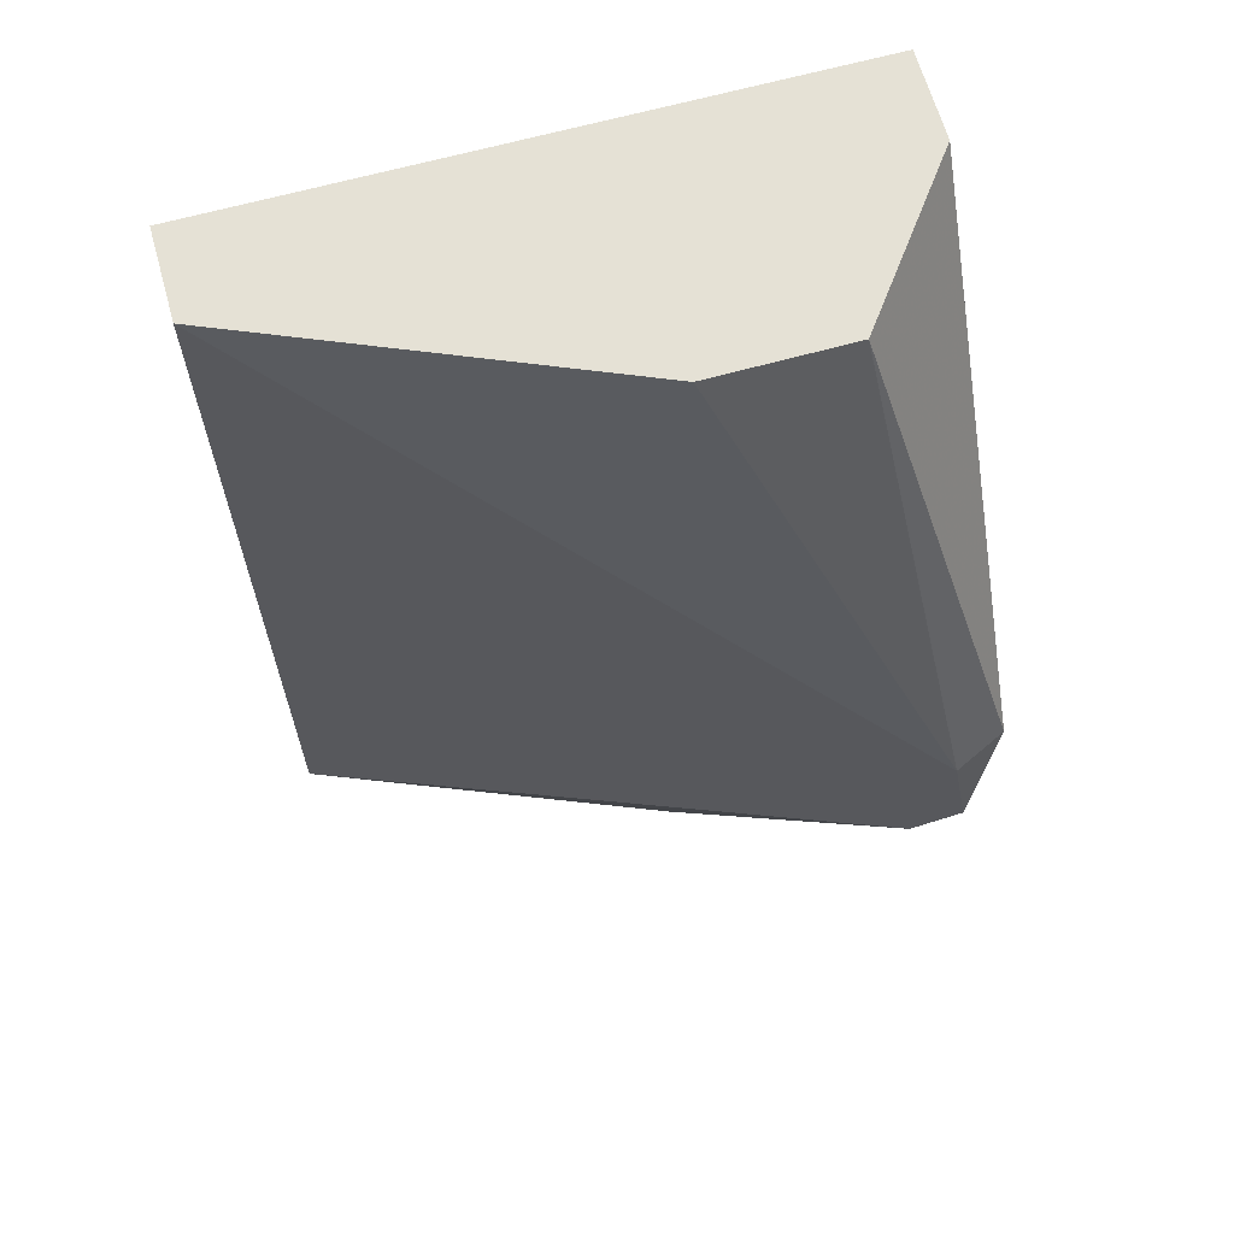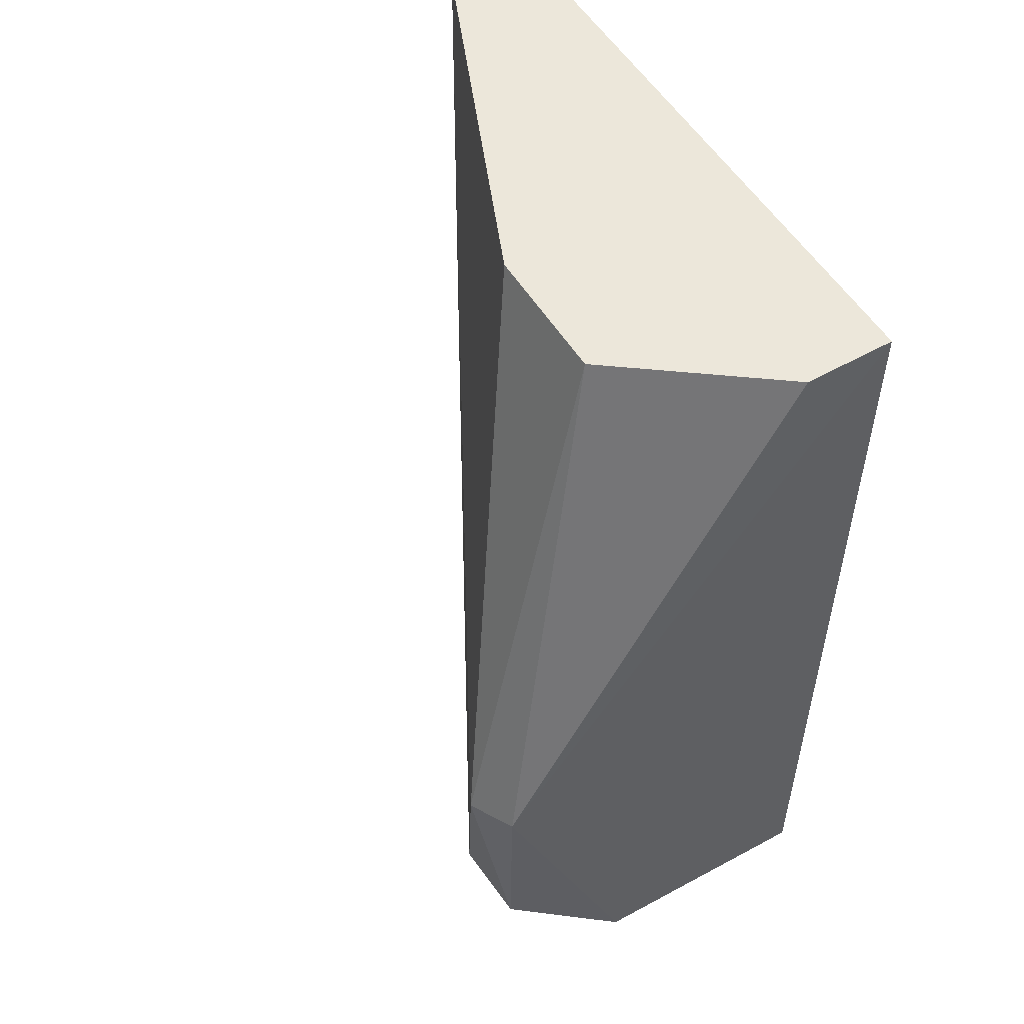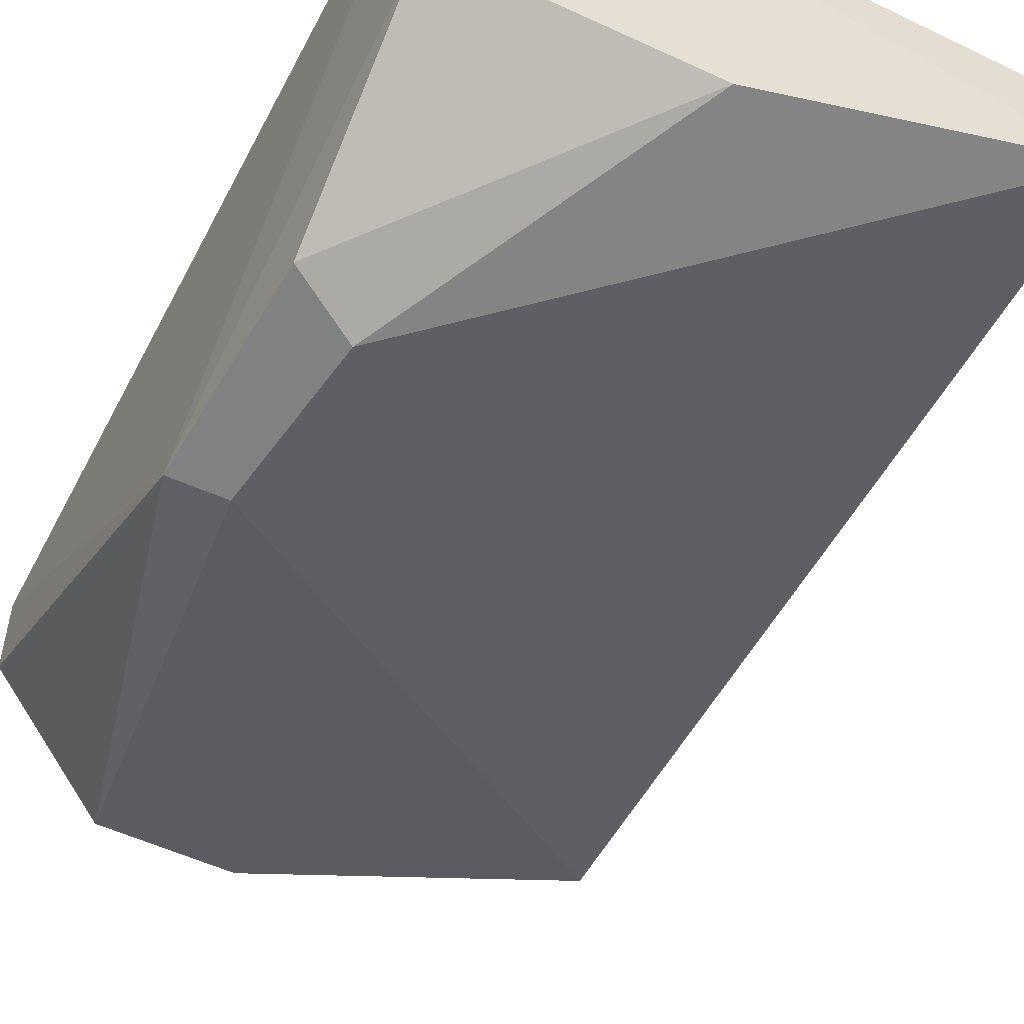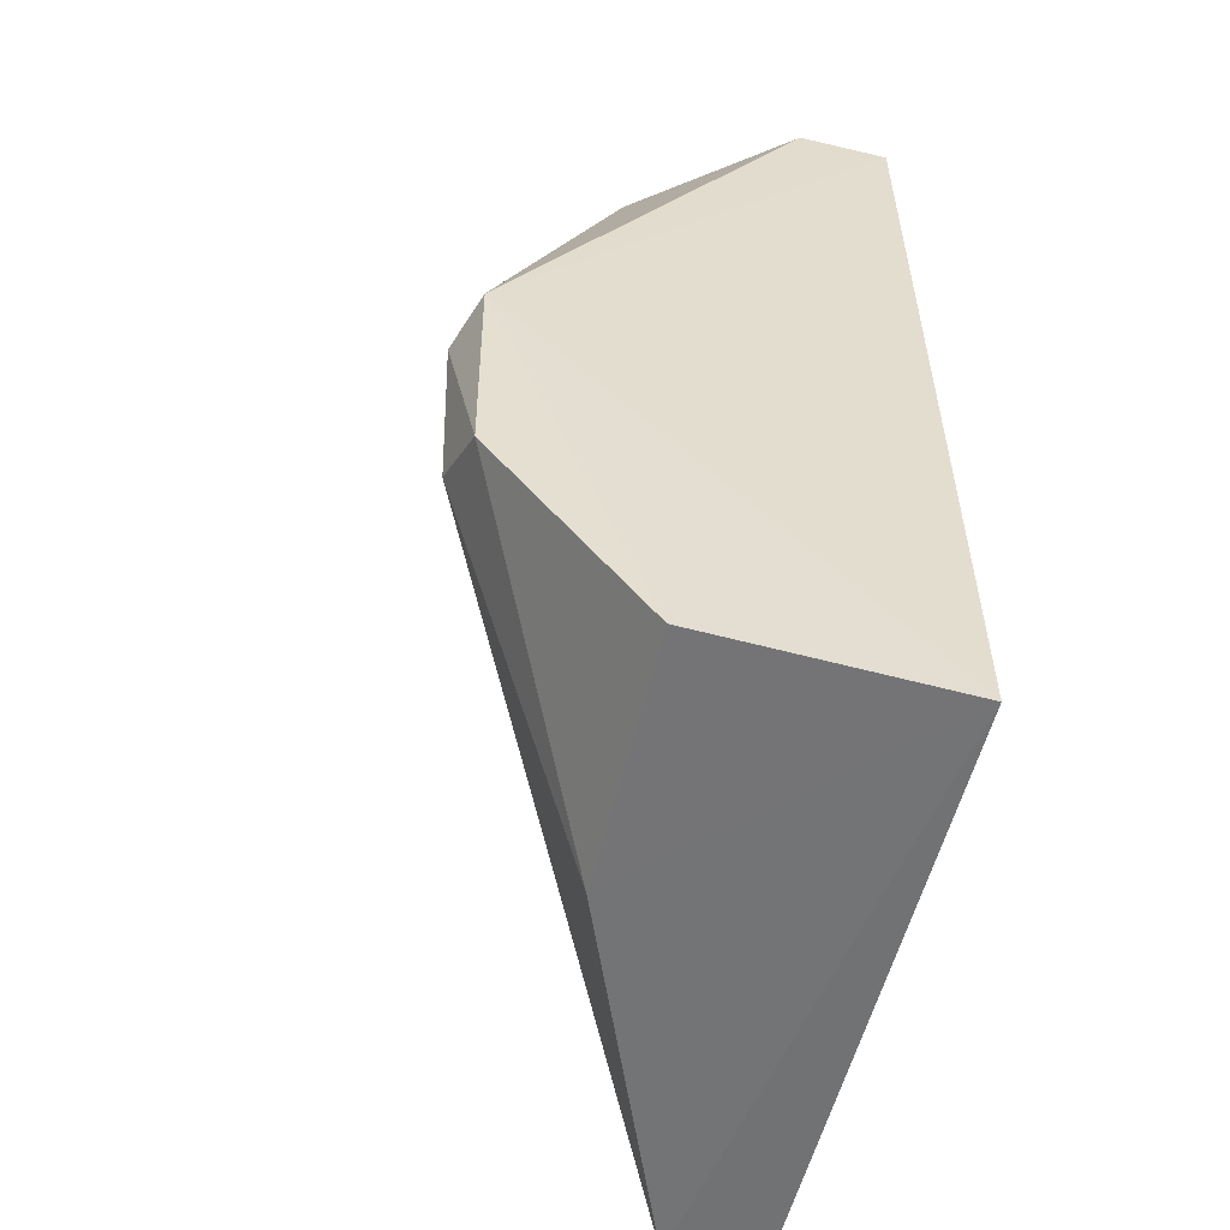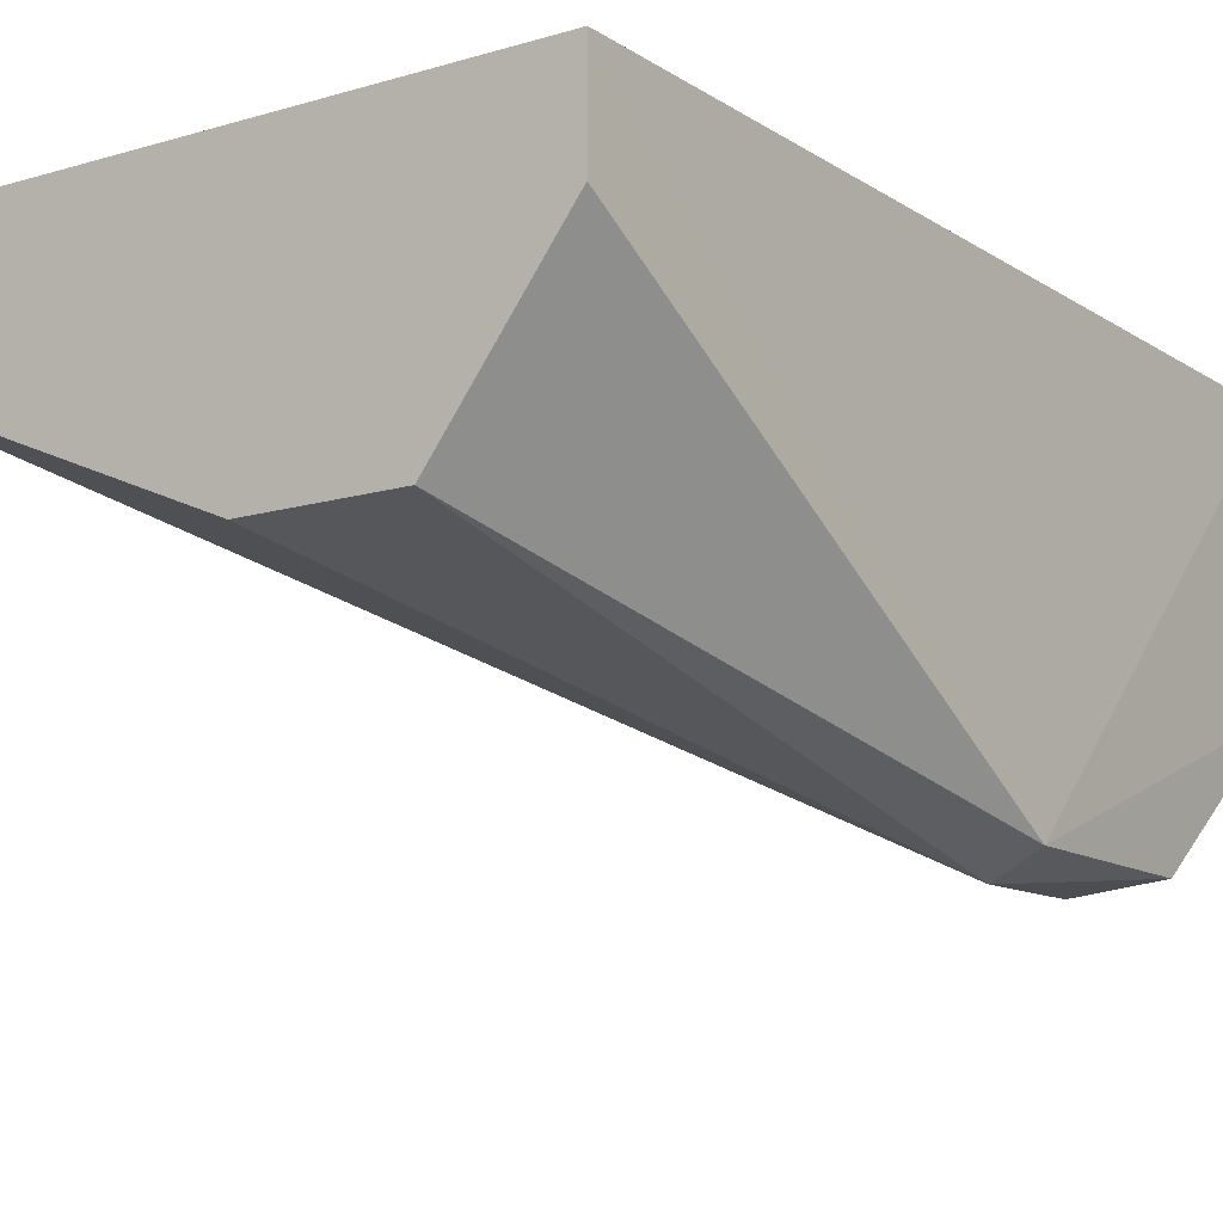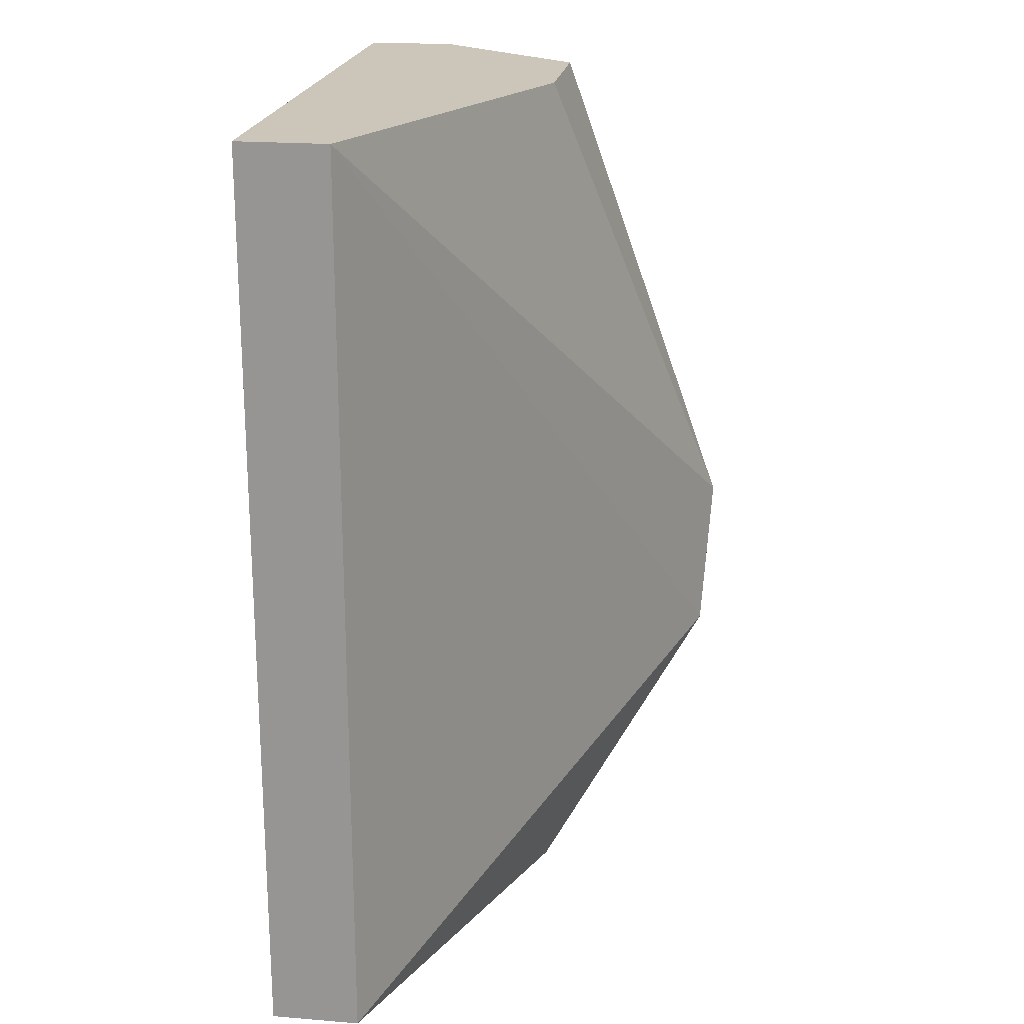
<metadata>
{"format":"obj","ext":"obj","renderer":"f3d","projection":"perspective","resolution":1024,"background":"white","views":[{"elev":65.0,"azim":-15.7,"up":"+Z"},{"elev":53.8,"azim":59.0,"up":"+Z"},{"elev":-52.5,"azim":152.8,"up":"+Y"},{"elev":-55.4,"azim":76.1,"up":"+Z"},{"elev":-12.7,"azim":34.6,"up":"+Y"},{"elev":20.8,"azim":-81.6,"up":"+Z"}]}
</metadata>
<code>
v -0.1642 0.3522 -0.6103
v -0.1642 0.3419 -0.6103
v -0.1642 0.3522 -0.7152
v -0.2341 0.3522 -0.7152
v -0.2341 0.3419 -0.6103
v -0.1714 0.3061 -0.6872
v -0.1629 0.3073 -0.6673
v -0.2341 0.3522 -0.6103
v -0.193 0.3248 -0.714
v -0.2341 0.3419 -0.7152
v -0.1642 0.3244 -0.7137
v -0.193 0.3244 -0.6103
v -0.164 0.3077 -0.6914
v -0.1774 0.3244 -0.6103
v -0.1686 0.305 -0.6691
f 1 3 4
f 5 2 1
f 7 1 2
f 7 3 1
f 8 5 1
f 8 1 4
f 8 4 5
f 10 6 5
f 10 5 4
f 10 9 6
f 10 4 3
f 10 3 9
f 11 3 7
f 11 9 3
f 12 2 5
f 13 11 7
f 13 6 9
f 13 9 11
f 14 7 2
f 14 2 12
f 15 12 5
f 15 5 6
f 15 14 12
f 15 7 14
f 15 13 7
f 15 6 13

</code>
